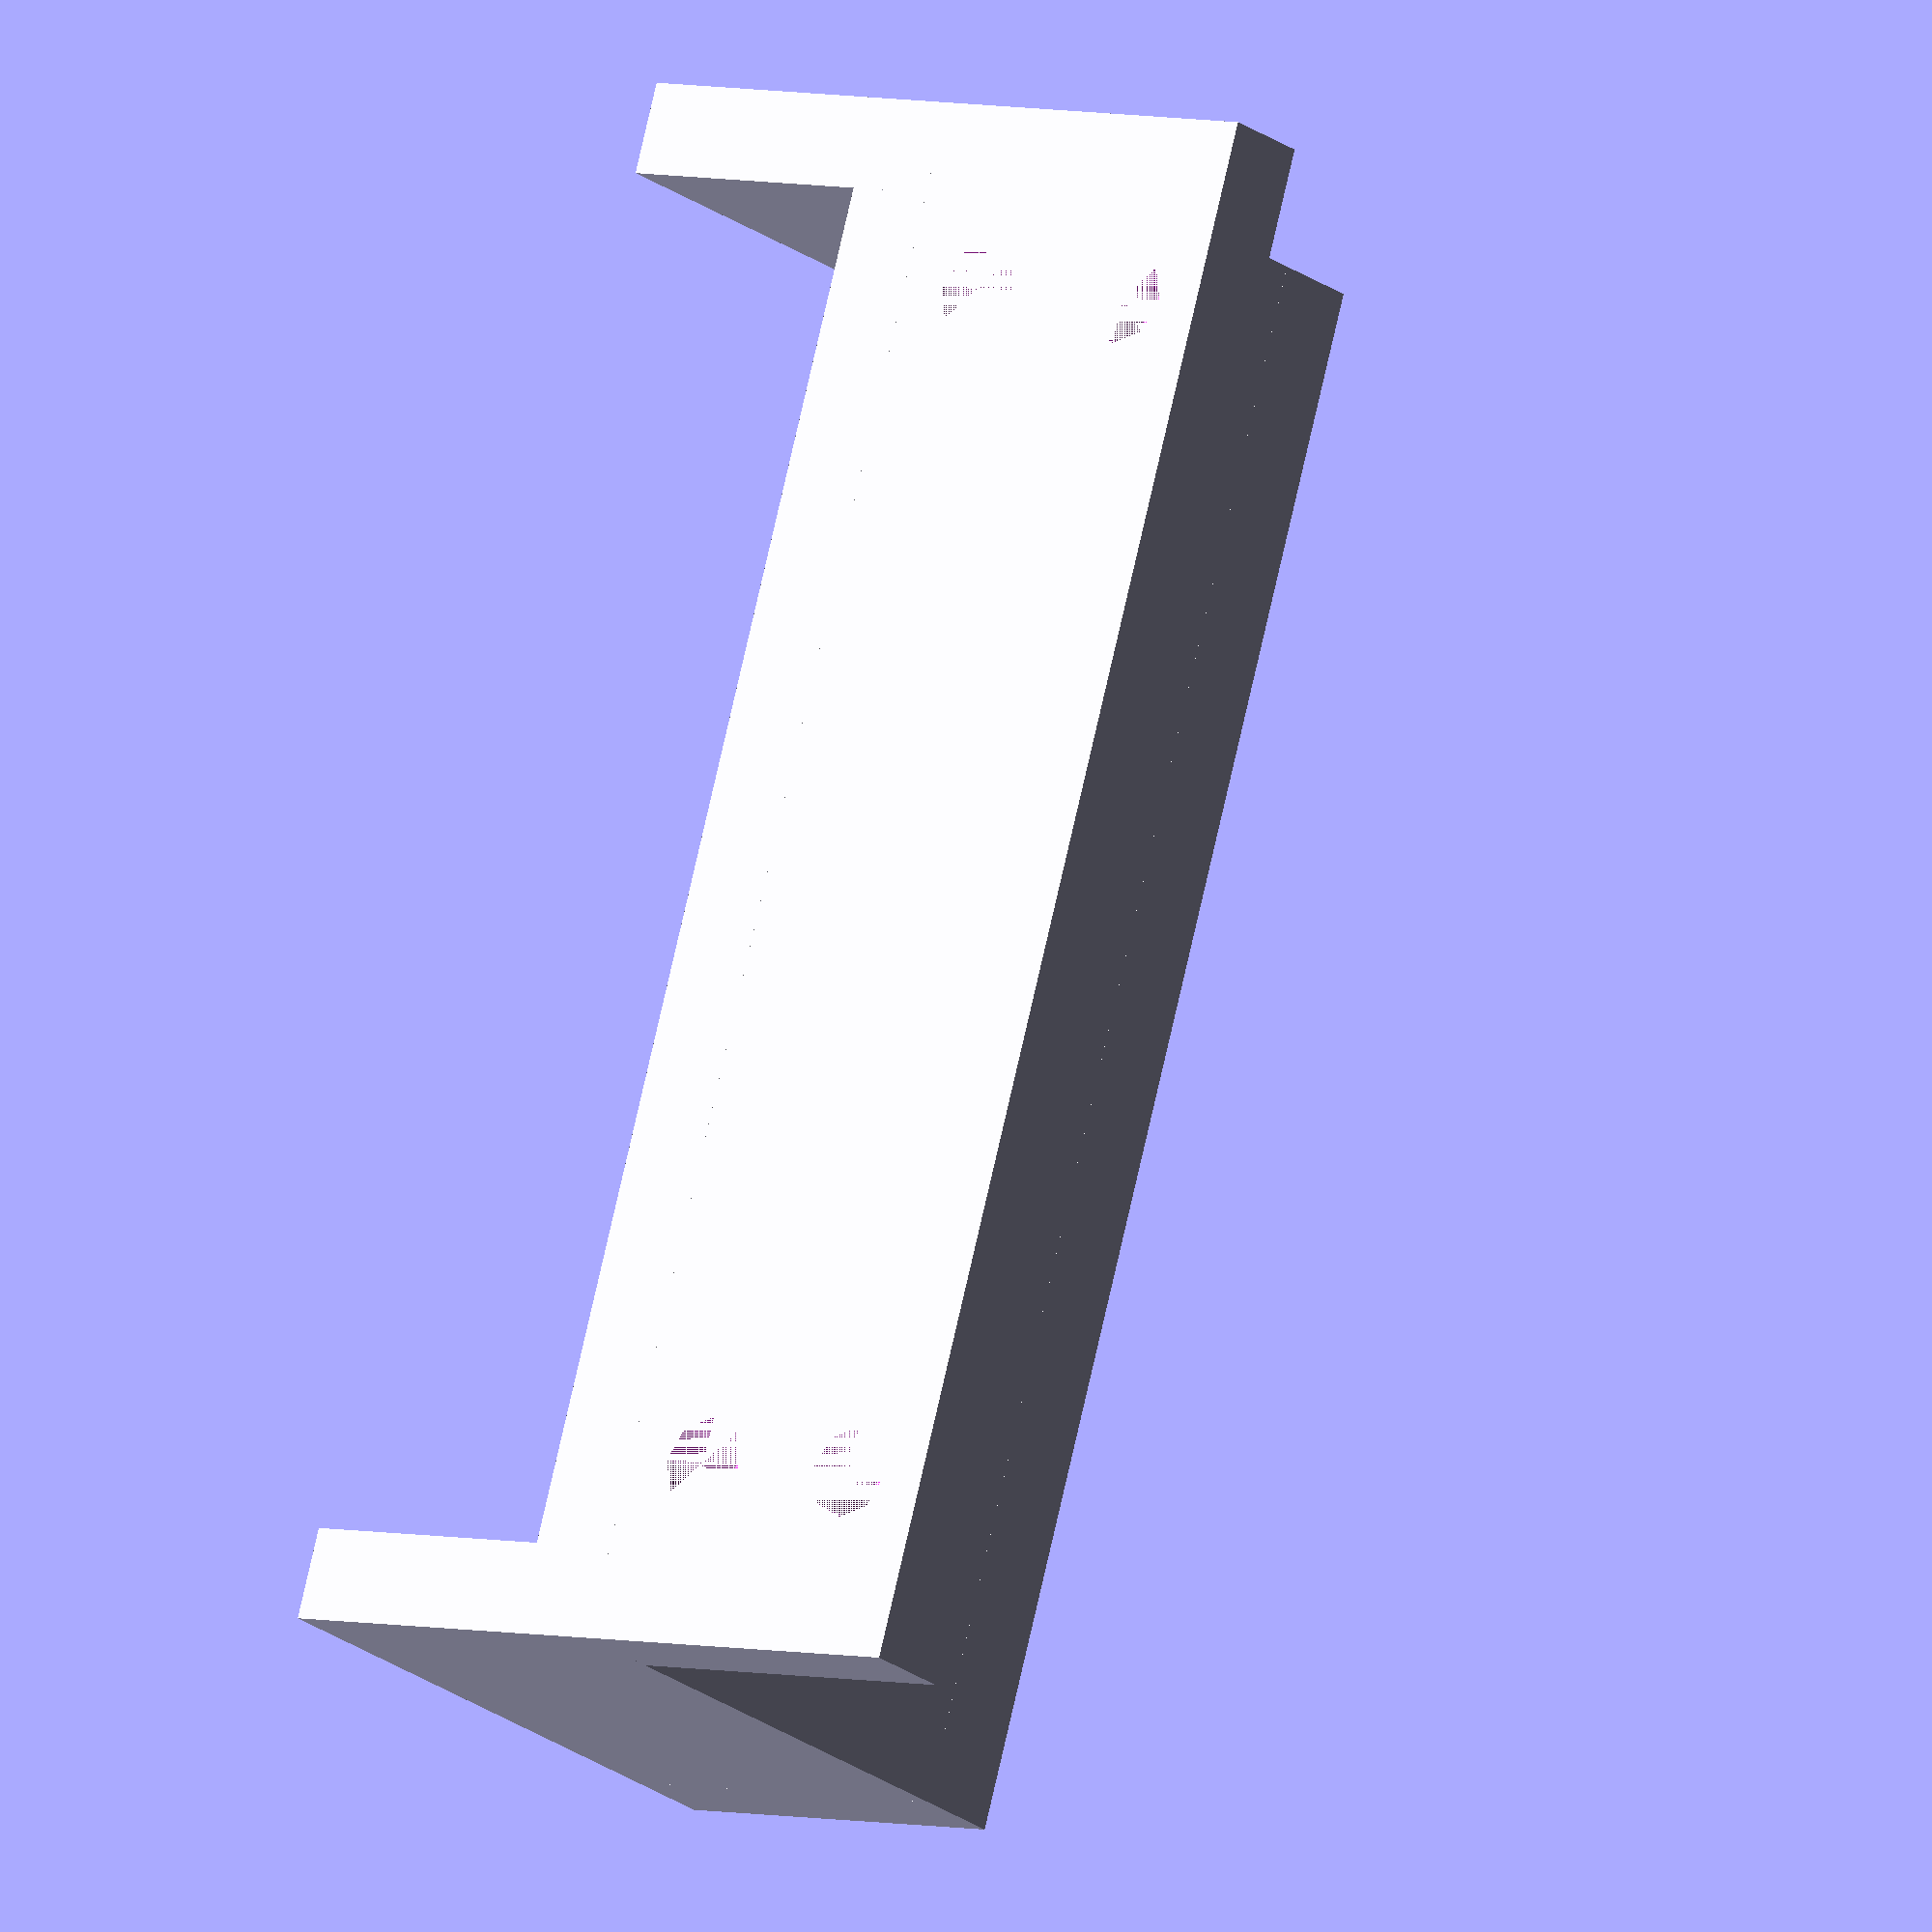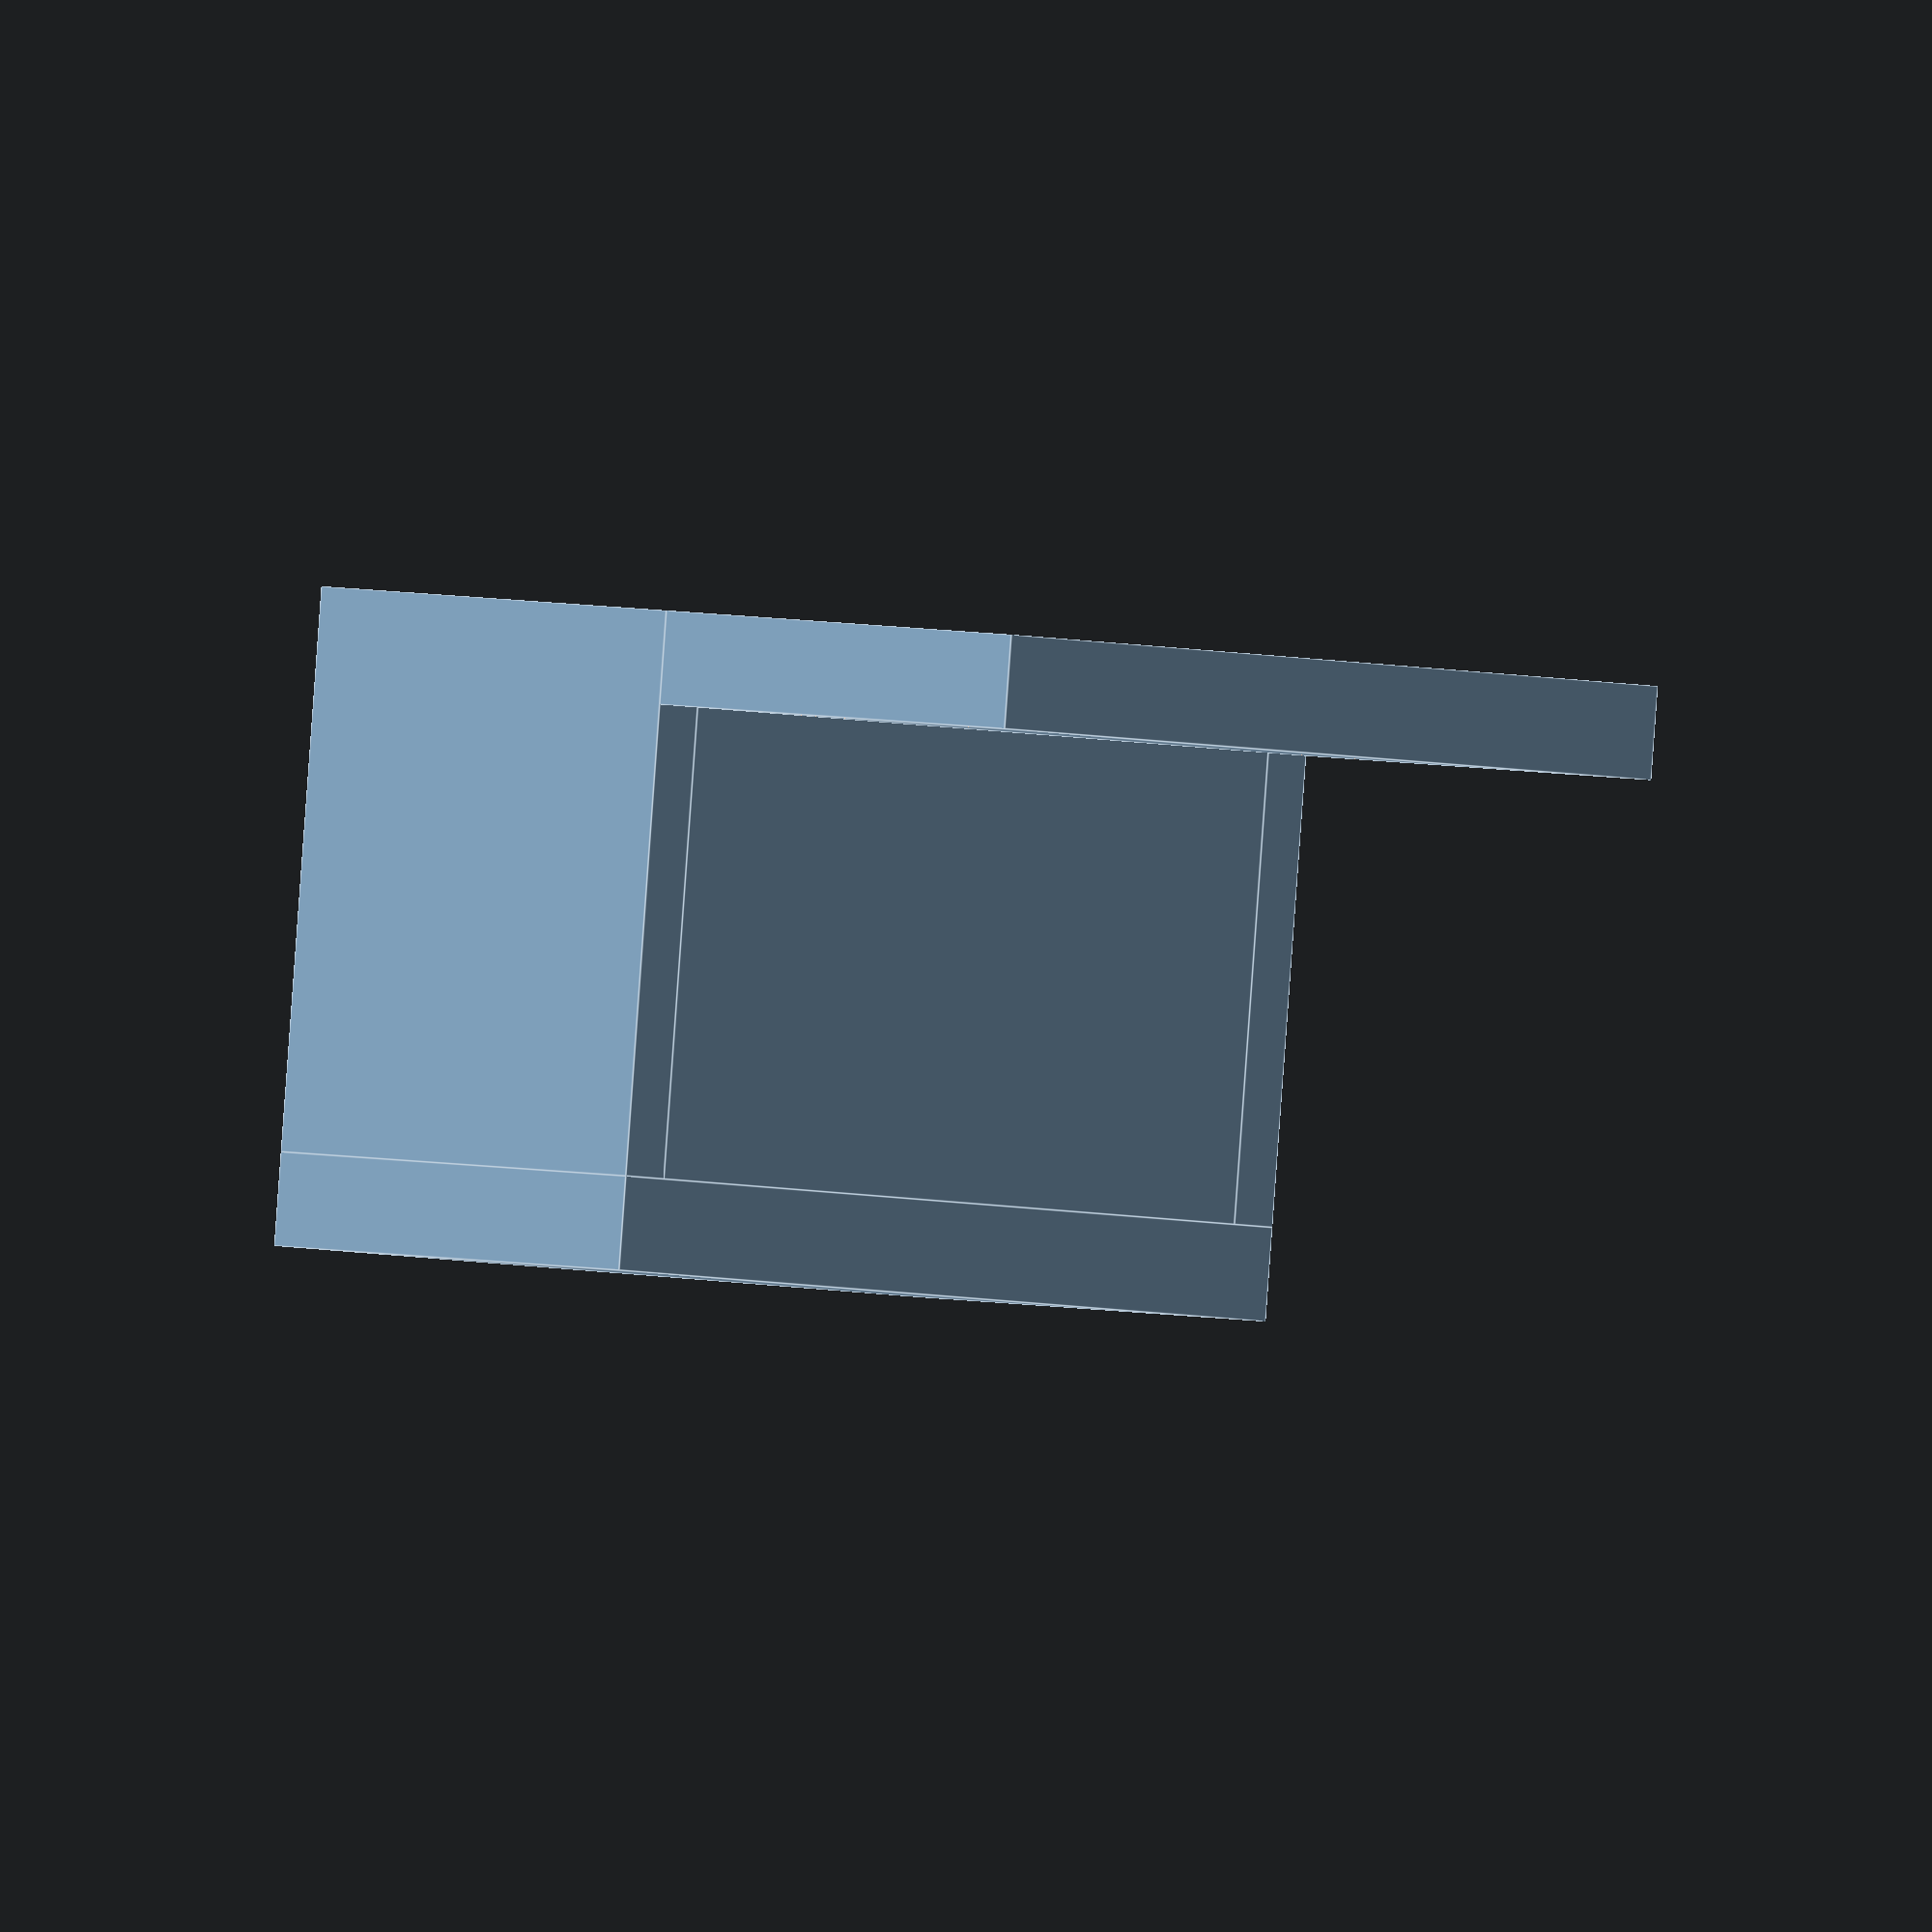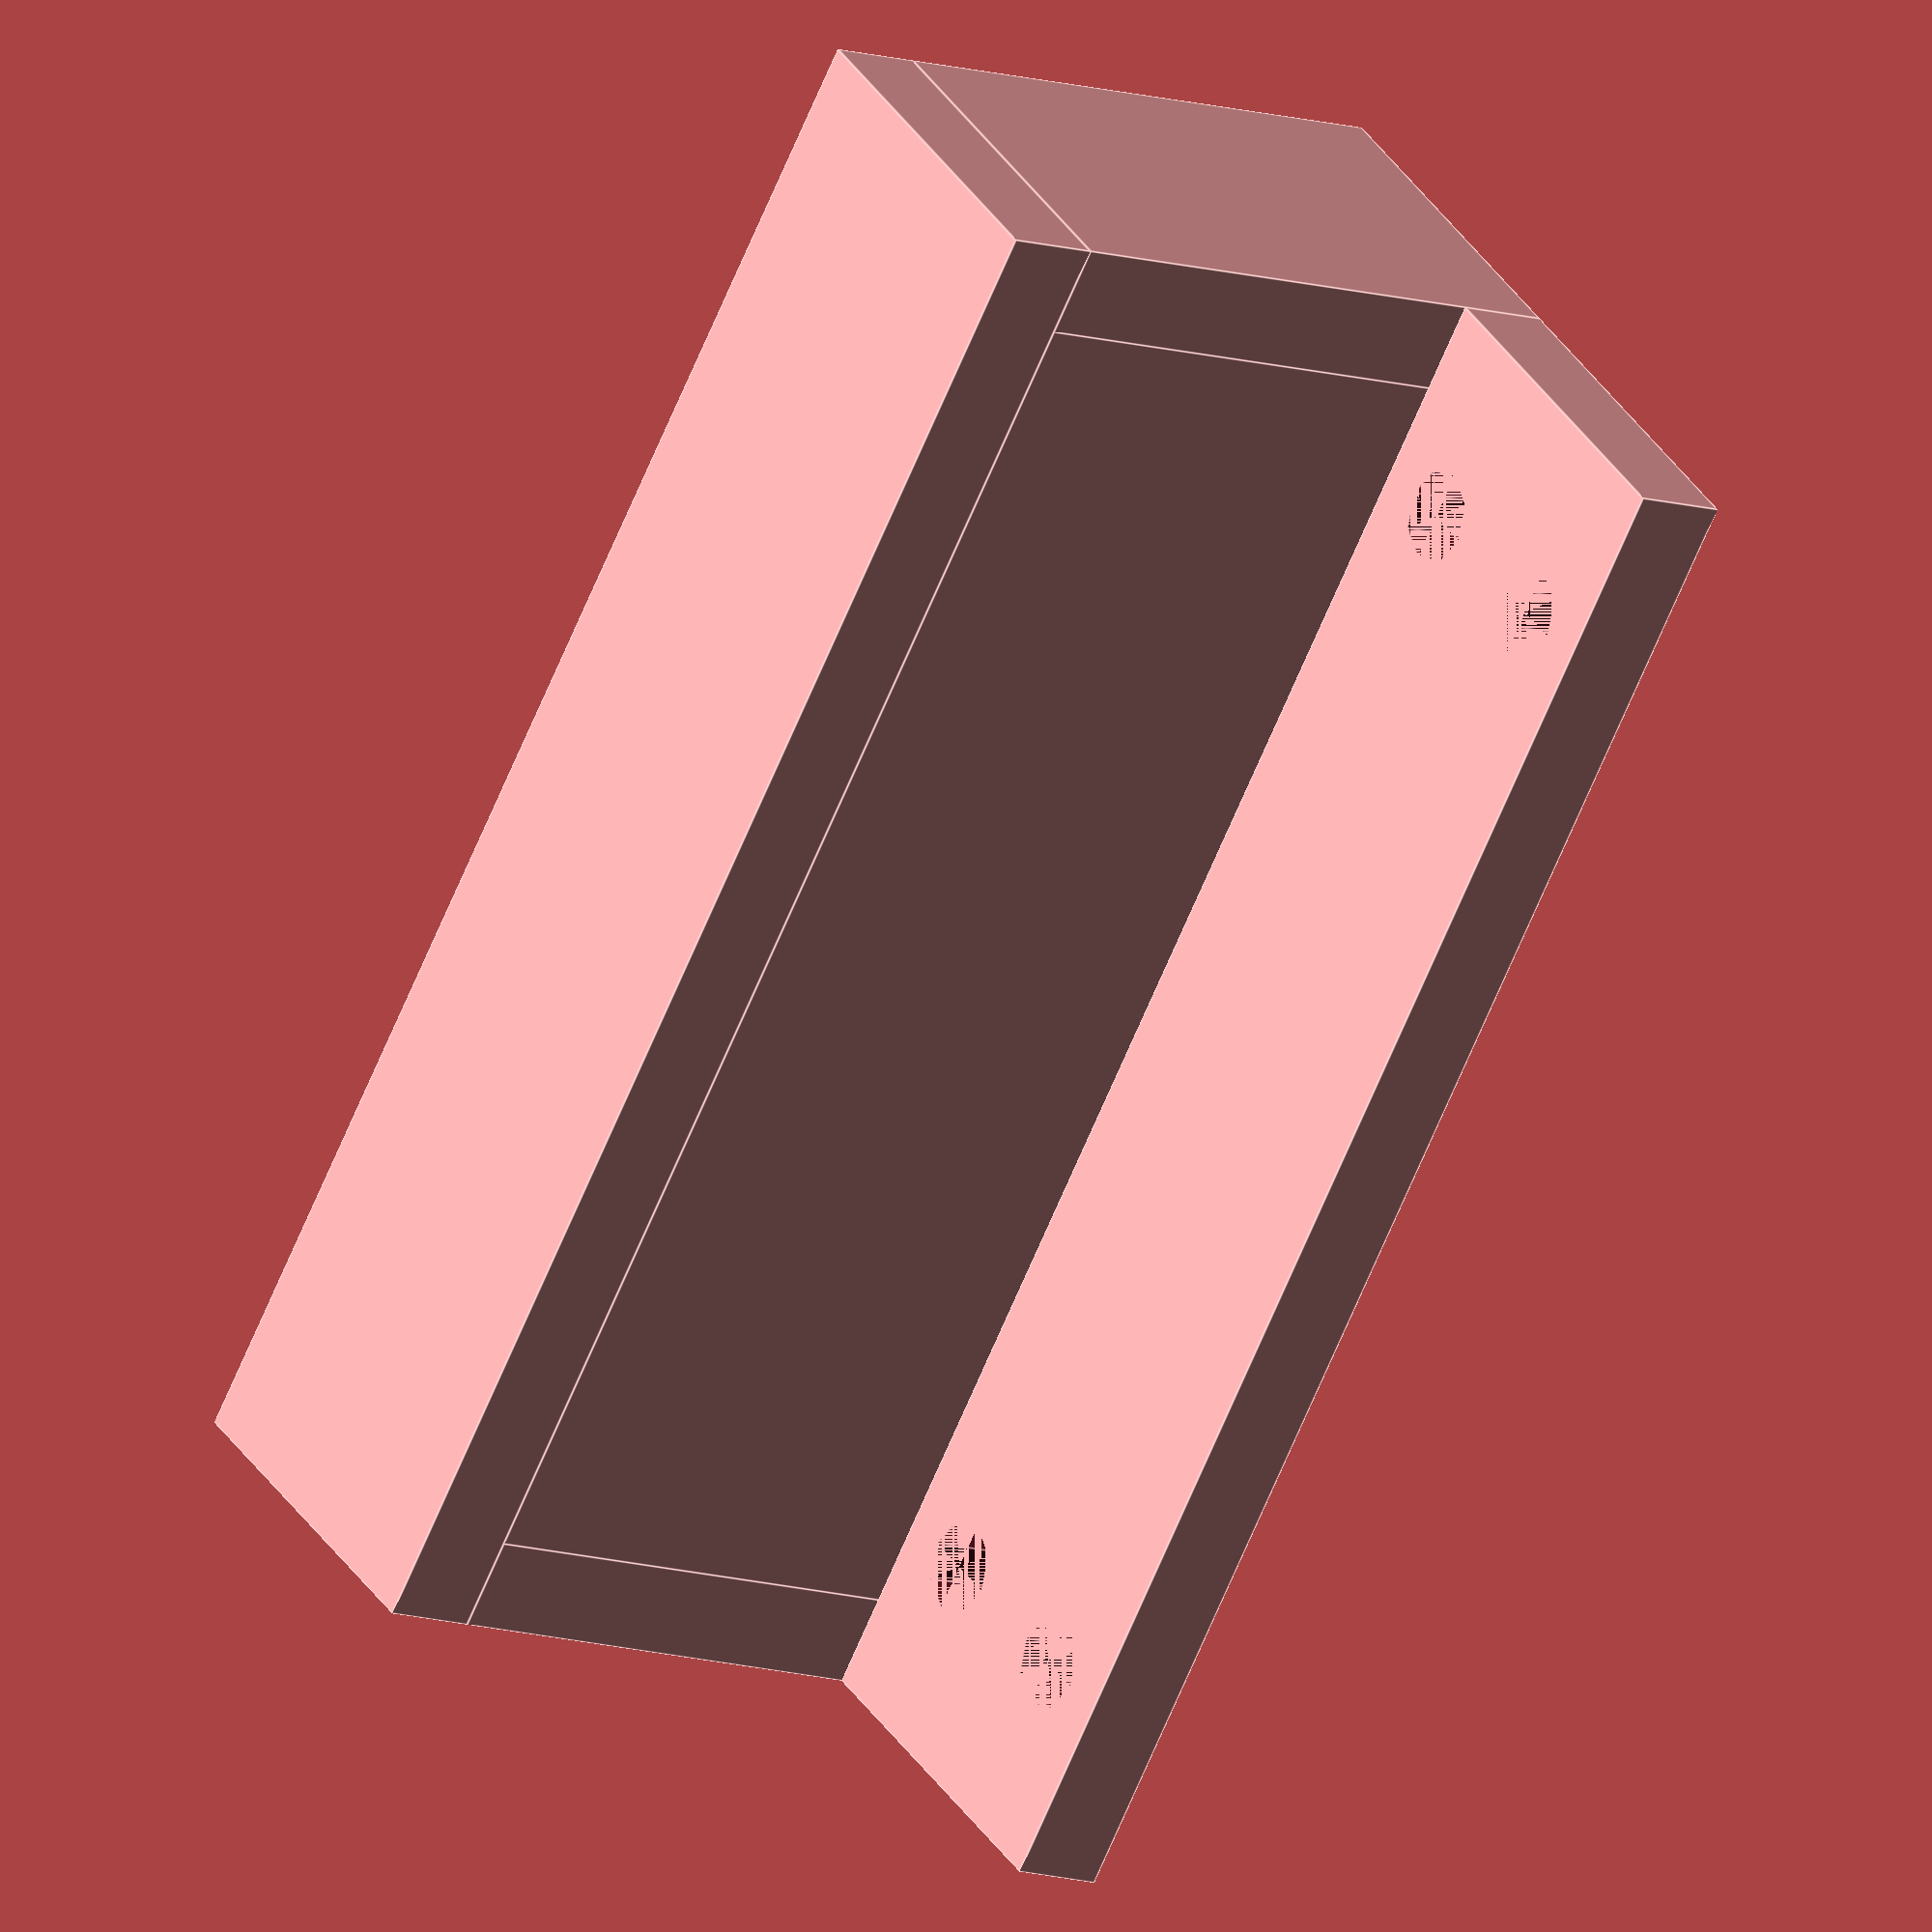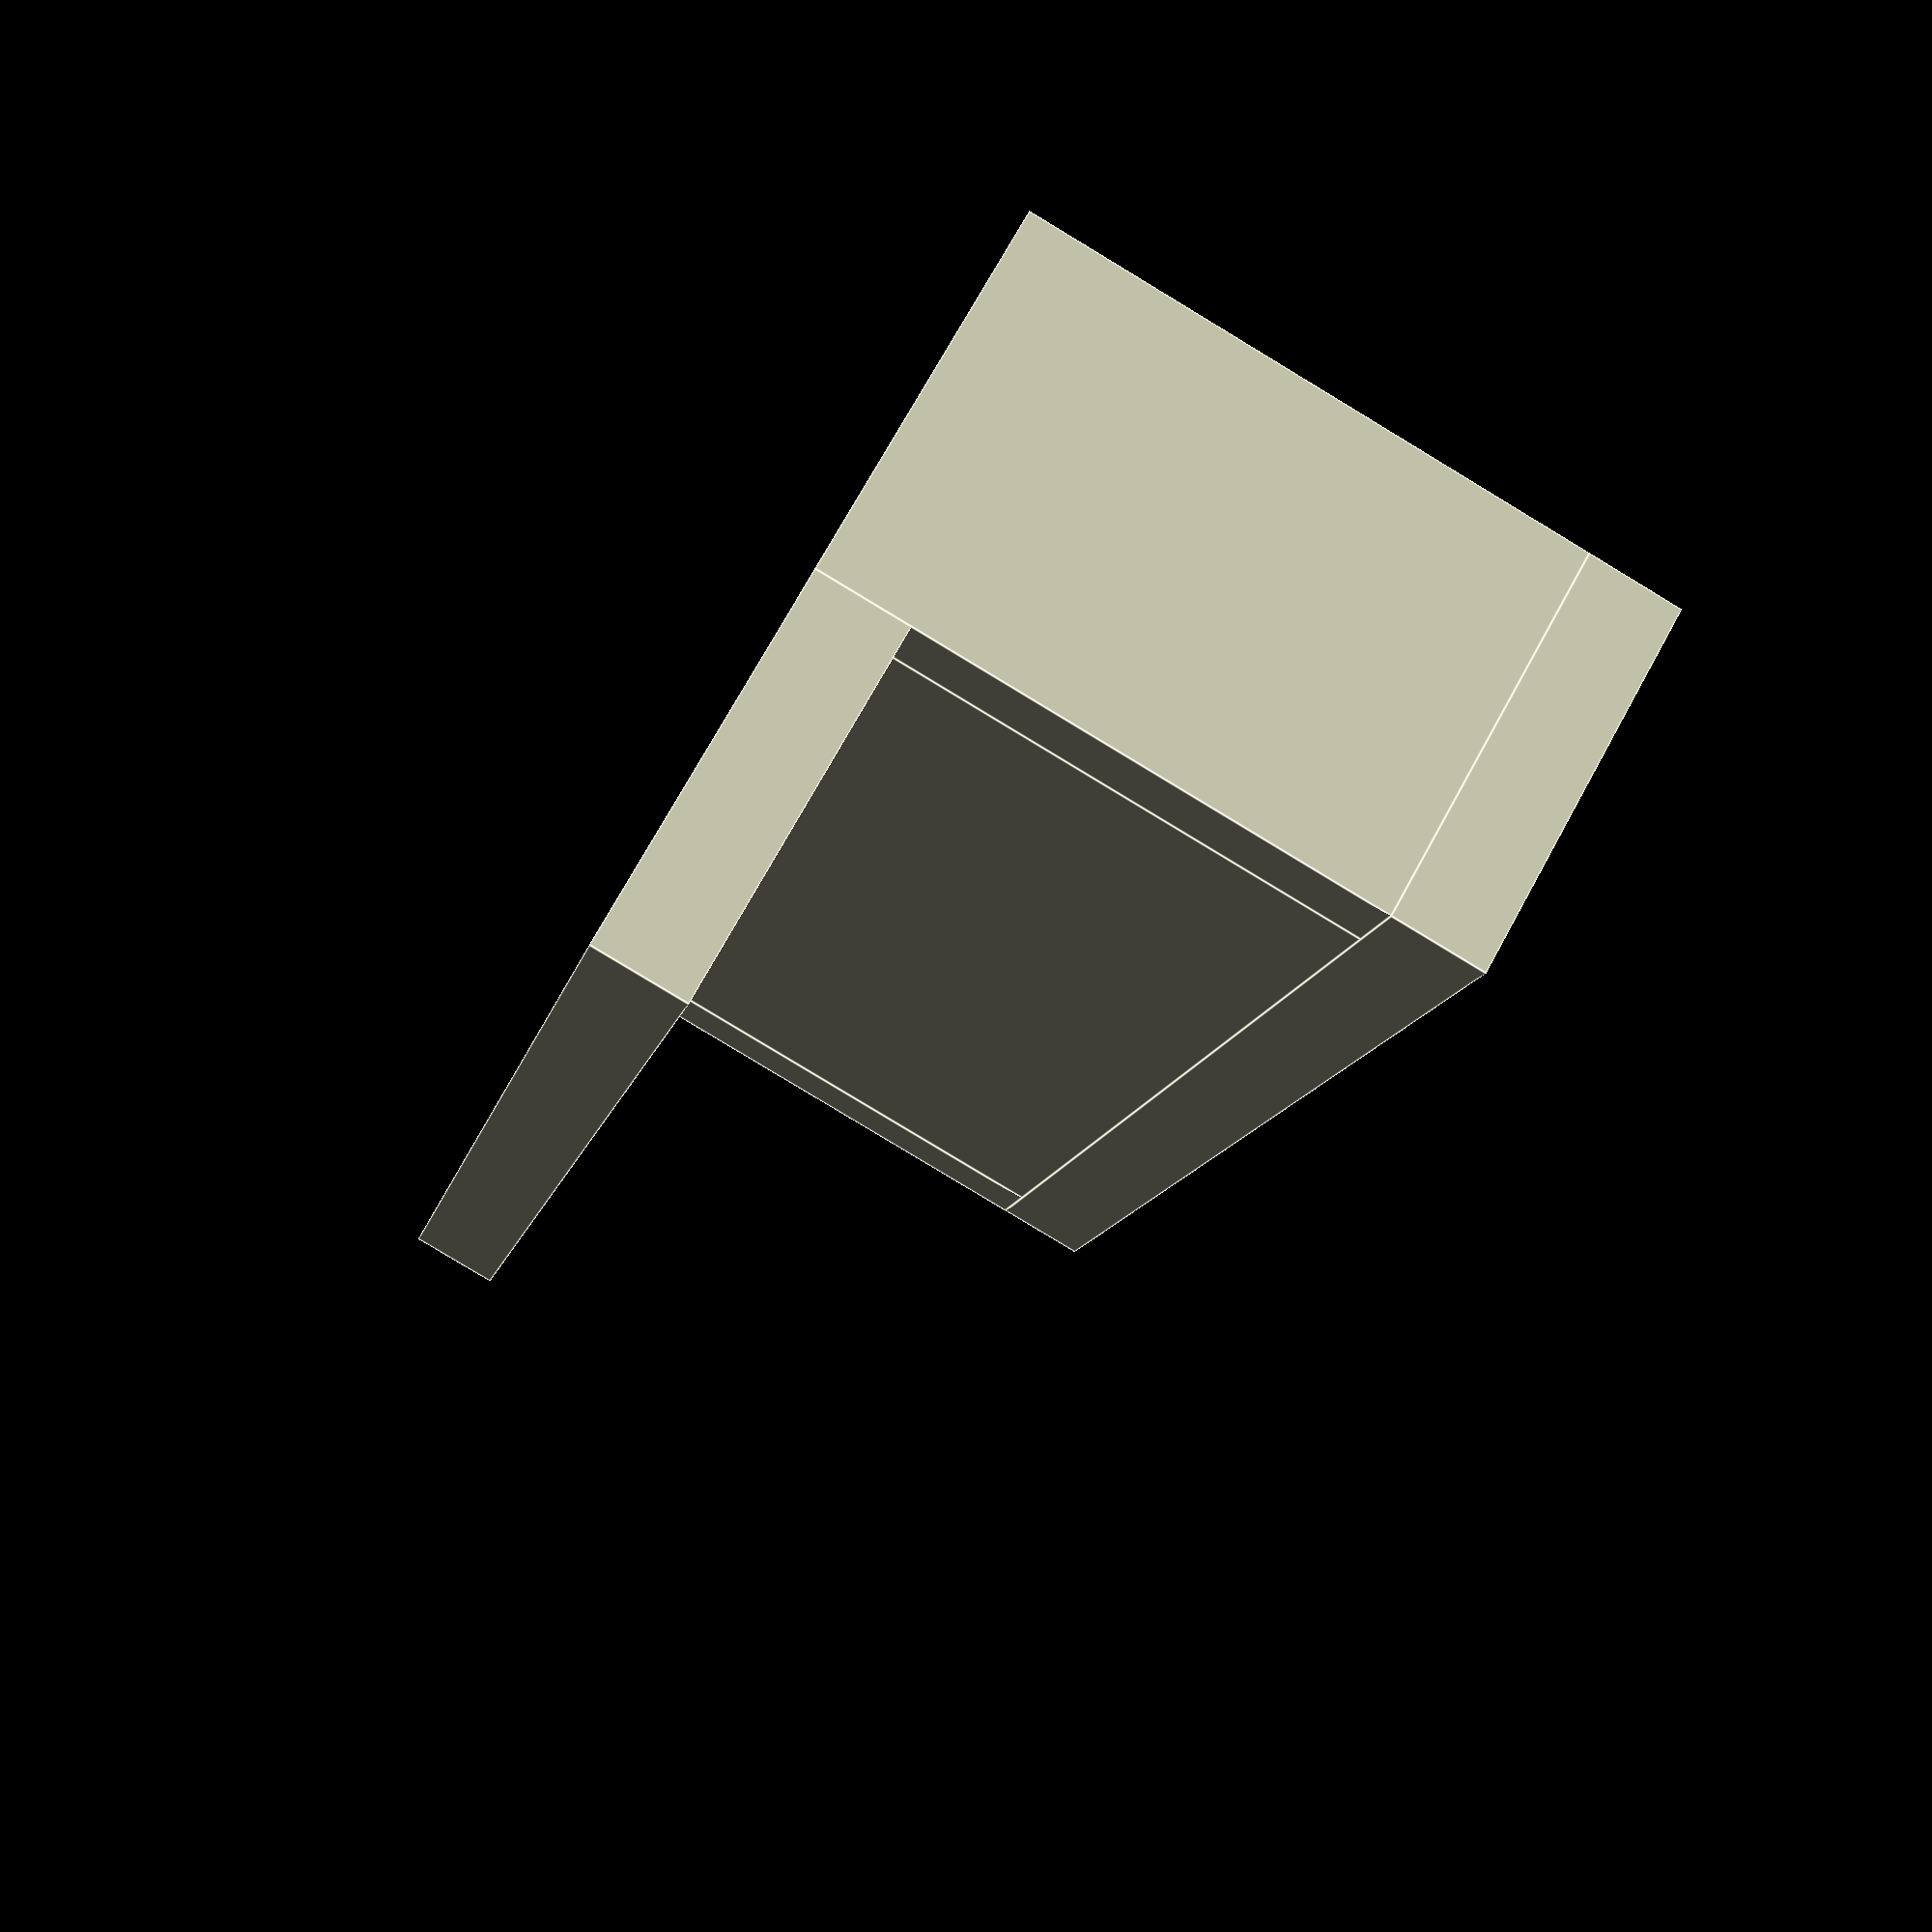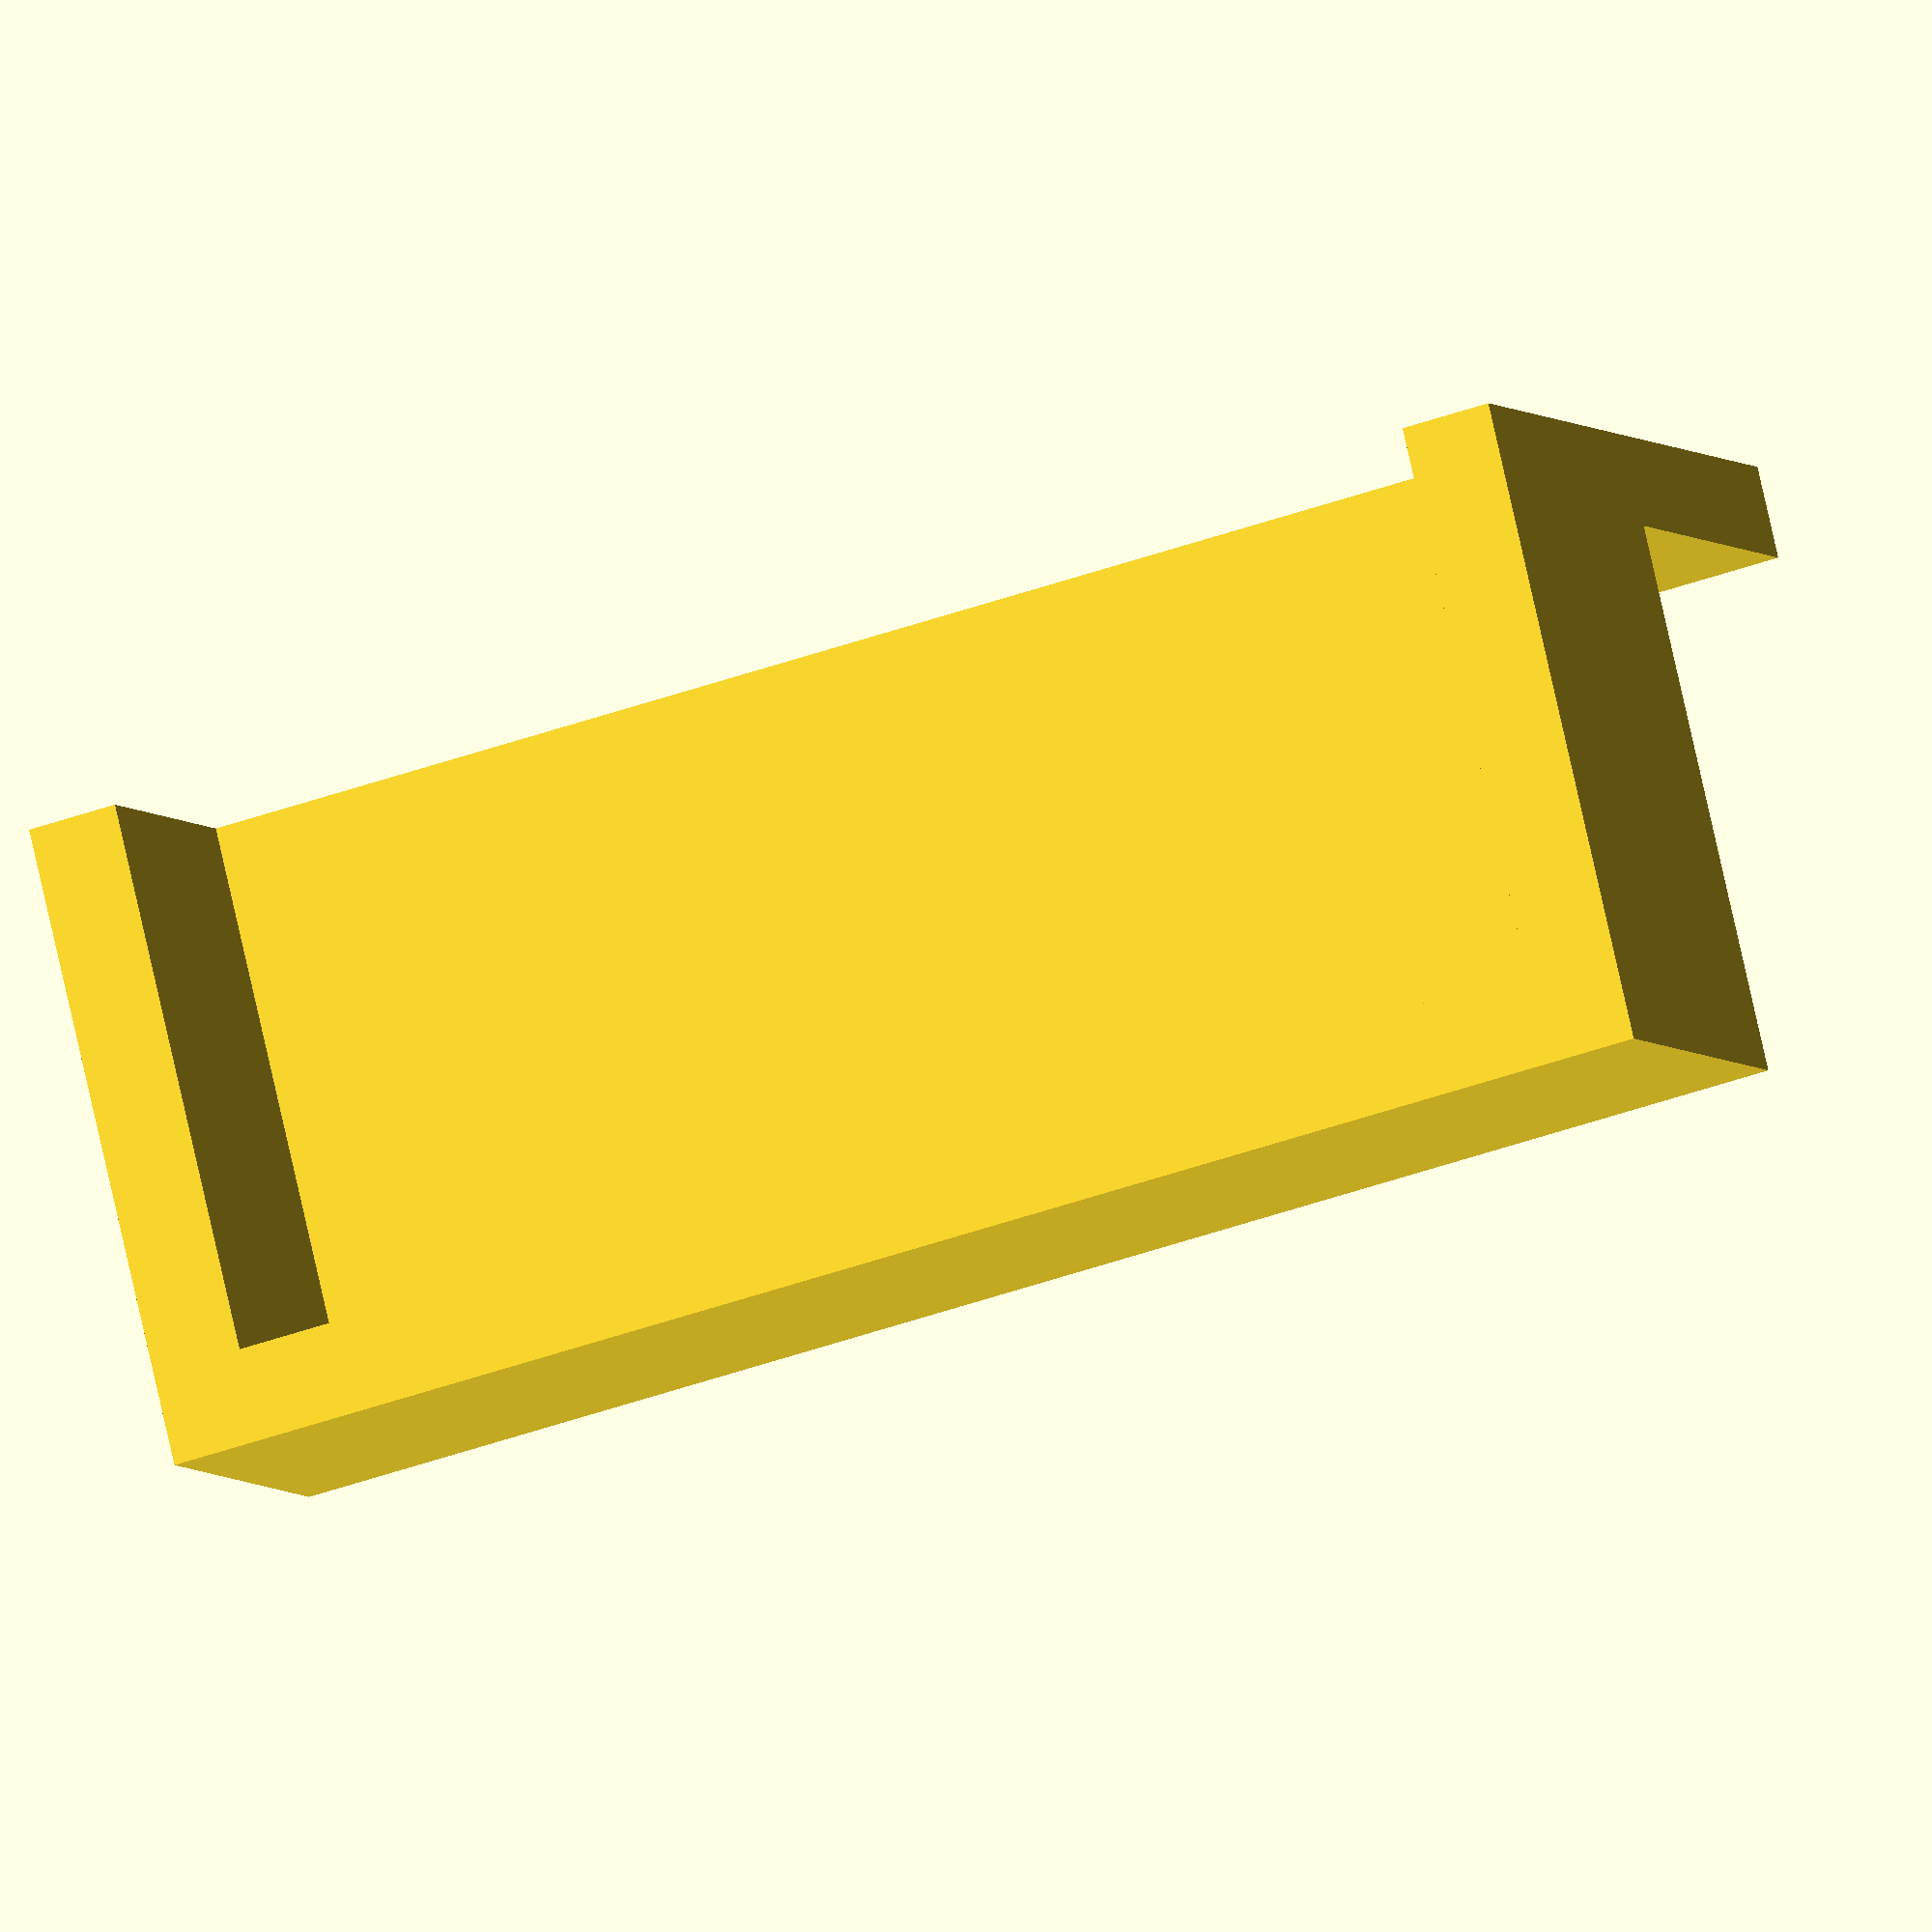
<openscad>
difference() {
  union() {
    translate([-5, 0, 0])
      cube([85, 20, 5]);
    translate([0, 20, 0])
      cube([75, 5, 30]);
    translate([-5, 20, 0])
      cube([5, 20, 30]);
    translate([75, 20, 0])
      cube([5, 20, 30]);
    translate([-5, 20, 30])
      cube([85, 20, 5]);
  }
  translate([5, 5, 0])
    cylinder(h=5, r=2.5);
  translate([70, 5, 0])
    cylinder(h=5, r=2.5);
  translate([5, 15, 0])
    cylinder(h=5, r=2.5);
  translate([70, 15, 0])
    cylinder(h=5, r=2.5);
}

</openscad>
<views>
elev=21.2 azim=73.8 roll=216.8 proj=o view=wireframe
elev=90.2 azim=66.2 roll=175.9 proj=o view=edges
elev=11.2 azim=309.5 roll=52.4 proj=o view=edges
elev=82.7 azim=292.2 roll=238.9 proj=p view=edges
elev=100.1 azim=158.6 roll=192.7 proj=o view=wireframe
</views>
